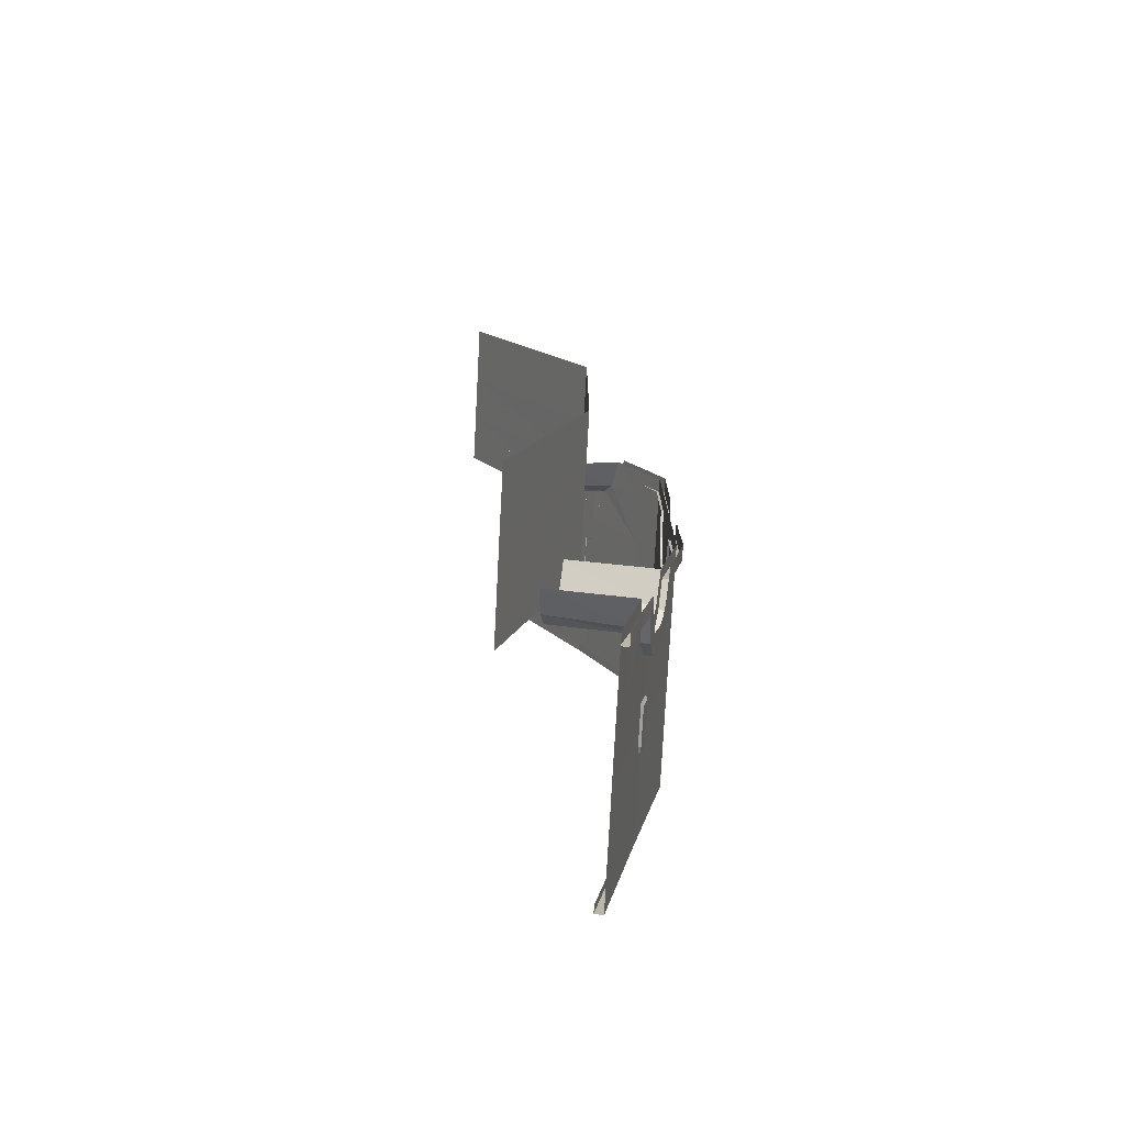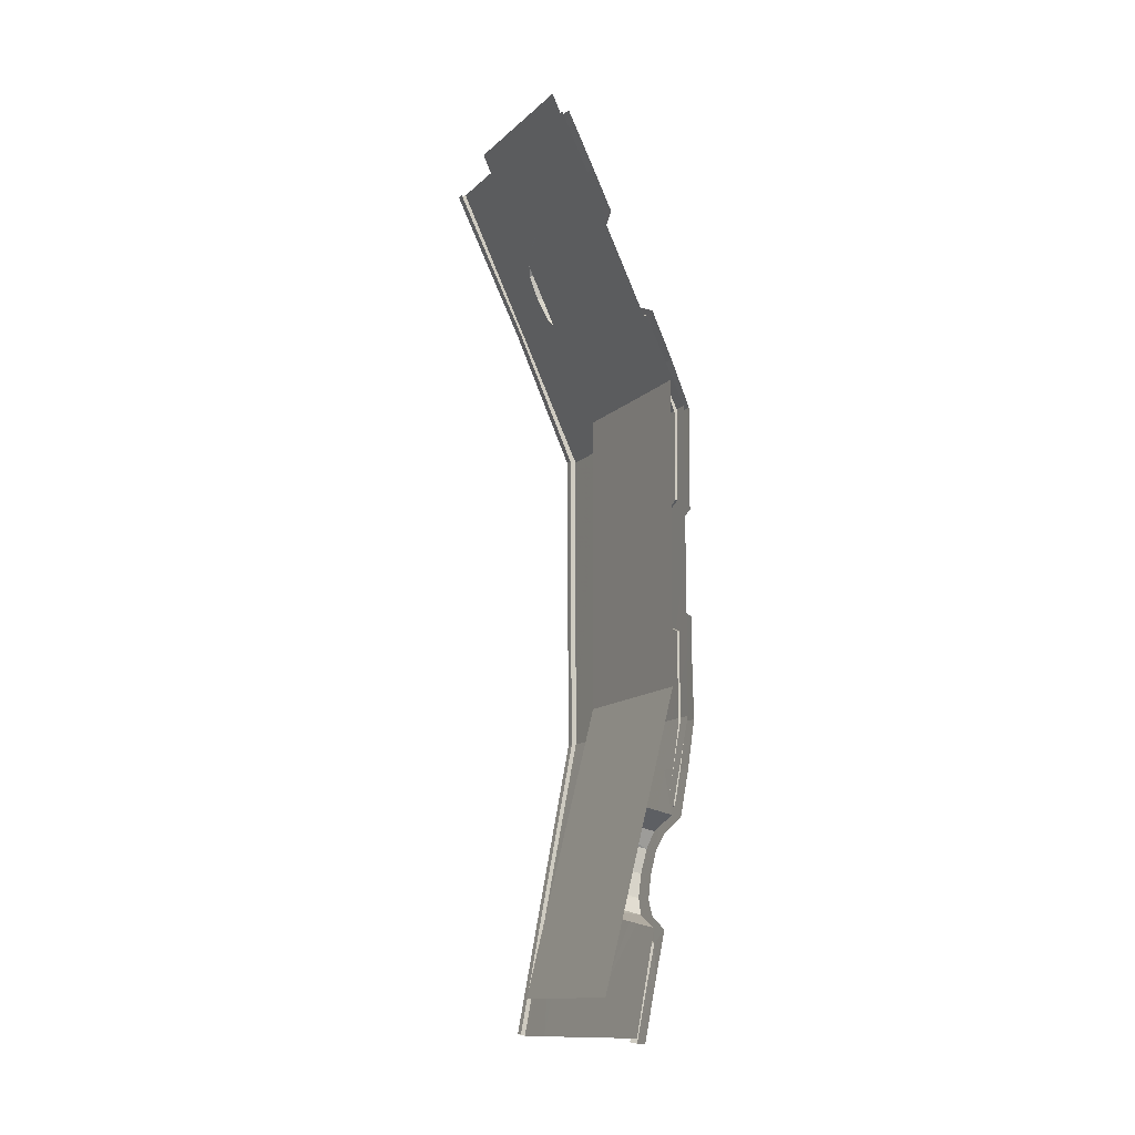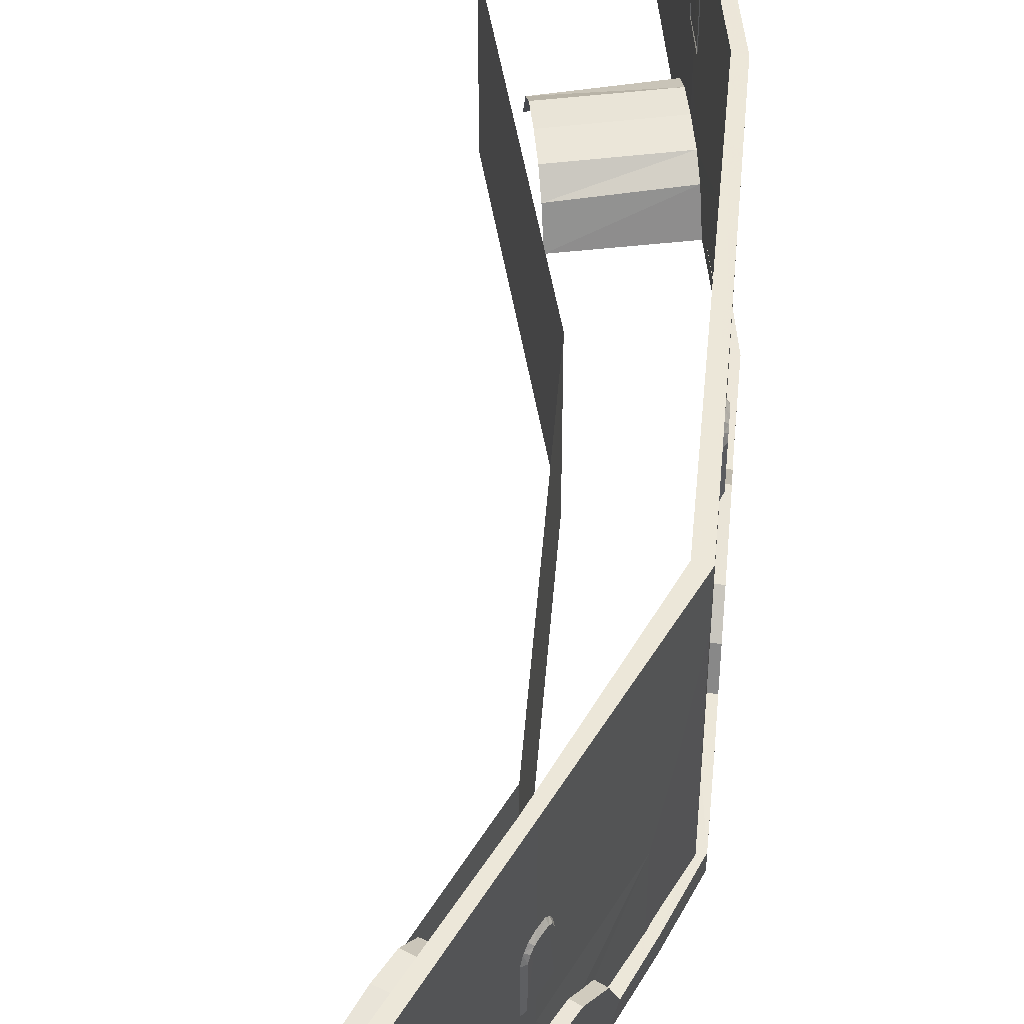
<metadata>
{"format":"obj","ext":"obj","renderer":"f3d","projection":"perspective","resolution":1024,"background":"white","views":[{"elev":-76.5,"azim":176.9,"up":"+Y"},{"elev":-12.8,"azim":152.6,"up":"+Y"},{"elev":50.9,"azim":-175.1,"up":"+Z"}]}
</metadata>
<code>
g zhucheng_yewai_291_shangye_jz_01_a
v -181 914.4 661.6
v -174.3 911.1 649.1
v -177.8 903.6 649.1
v -177.8 903.6 661.6
v -166.7 944.4 791
v -166.6 944.6 790.9
v -166.6 944.5 790.9
v -151.7 975 661.6
v -151.8 974.9 768.3
v -140.5 980.7 768.2
v -140.5 980.7 661.6
v -174.7 927.7 788.9
v -181 914.4 768.2
v -178.5 919.7 781.8
v -144.5 972.7 788.5
v -154.9 968.5 781.7
v -159.1 959.9 789.5
v -150 961.5 800.2
v -168.7 922.9 800.5
v -159.5 942.1 803.4
v -174 911.7 788.5
v -177.8 903.6 768.2
v -140.5 980.7 649.1
v -144.8 972.1 649.1
v -358.1 31.42 661.6
v -350.5 31.45 649.1
v -350.4 23.11 649.1
v -350.4 23.11 661.6
v -358.3 64.7 791
v -358.3 64.94 790.9
v -358.3 64.82 790.9
v -358.3 98.78 661.6
v -358.3 98.65 768.3
v -350.7 108.8 768.2
v -350.7 108.8 661.6
v -358.2 46.16 788.9
v -358.1 31.49 768.2
v -358.1 37.36 781.8
v -350.8 99.82 788.5
v -358.3 91.53 781.7
v -358.3 81.95 789.5
v -350.8 87.38 800.2
v -350.7 44.52 800.5
v -350.8 65.75 803.4
v -350.5 32.1 788.5
v -350.4 23.11 768.2
v -350.7 108.8 649.1
v -350.8 99.14 649.1
v -263.1 -866 661.6
v -255.7 -864.7 649.1
v -254.1 -872.9 649.1
v -254.1 -872.9 661.6
v -269.1 -833.3 791
v -269.2 -833 790.9
v -269.1 -833.2 790.9
v -275 -799.7 661.6
v -275 -799.9 768.3
v -269.3 -788.5 768.2
v -269.3 -788.5 661.6
v -265.8 -851.5 788.9
v -263.1 -865.9 768.2
v -264.2 -860.2 781.8
v -267.8 -797.4 788.5
v -273.8 -806.9 781.7
v -272.2 -816.3 789.5
v -265.7 -809.7 800.2
v -258.1 -851.8 800.5
v -261.9 -830.9 803.4
v -255.8 -864 788.5
v -254.1 -872.9 768.2
v -269.3 -788.5 649.1
v -267.7 -798.1 649.1
f 1 2 3
f 3 4 1
f 5 6 7
f 8 9 10
f 10 11 8
f 12 1 13
f 13 14 12
f 15 16 17
f 17 18 15
f 15 10 9
f 9 16 15
f 19 20 5
f 5 12 19
f 5 7 12
f 21 14 13
f 13 22 21
f 21 19 12
f 12 14 21
f 4 22 13
f 13 1 4
f 23 24 8
f 8 11 23
f 1 8 24
f 24 2 1
f 6 8 1
f 6 1 12
f 12 7 6
f 20 18 17
f 20 17 6
f 20 6 5
f 9 8 17
f 17 16 9
f 8 6 17
f 25 26 27
f 27 28 25
f 29 30 31
f 32 33 34
f 34 35 32
f 36 25 37
f 37 38 36
f 39 40 41
f 41 42 39
f 39 34 33
f 33 40 39
f 43 44 29
f 29 36 43
f 29 31 36
f 45 38 37
f 37 46 45
f 45 43 36
f 36 38 45
f 28 46 37
f 37 25 28
f 47 48 32
f 32 35 47
f 25 32 48
f 48 26 25
f 30 32 25
f 30 25 36
f 36 31 30
f 44 42 41
f 44 41 30
f 44 30 29
f 33 32 41
f 41 40 33
f 32 30 41
f 49 50 51
f 51 52 49
f 53 54 55
f 56 57 58
f 58 59 56
f 60 49 61
f 61 62 60
f 63 64 65
f 65 66 63
f 63 58 57
f 57 64 63
f 67 68 53
f 53 60 67
f 53 55 60
f 69 62 61
f 61 70 69
f 69 67 60
f 60 62 69
f 52 70 61
f 61 49 52
f 71 72 56
f 56 59 71
f 49 56 72
f 72 50 49
f 54 56 49
f 54 49 60
f 60 55 54
f 68 66 65
f 68 65 54
f 68 54 53
f 57 56 65
f 65 64 57
f 56 54 65
g zhucheng_yewai_291_shangye_jz_01_a
v -351.5 354.9 582.3
v -351.5 355.9 441.3
v -351.6 79.87 441.2
v -351.6 77.77 582.3
v -351.5 -386.9 441
v -351.5 -386.9 582.3
v -351.5 -206.4 582.3
v -351.8 -205.3 441.1
v -351.4 536.5 582.3
v -351.3 536.6 441.3
v -351.6 77.77 582.3
v -351.6 79.87 441.2
v -289.7 668.1 582.3
v -289.7 668.1 440.9
v -351.3 536.6 441.3
v -351.4 536.5 582.3
v -159.8 942.9 582.3
v -160.2 942.6 477.3
v -191.4 879.6 468.8
v -16.94 1243 582.3
v 52.95 1389 582.3
v 52.95 1389 441.8
v -16.92 1243 441.5
v -159.8 942.9 582.3
v -129.8 1007 468.8
v -160.2 942.6 477.3
v -108.1 1051 441
v -211.4 834.3 440.5
v -351.5 -296.6 720.5
v -351.5 -206.4 582.3
v -351.5 -386.9 582.3
v -351.5 -386.9 720.5
v -351.4 536.5 720.5
v -320.6 602.3 720.5
v -289.7 668.1 582.3
v -351.4 536.5 582.3
v -159.9 942.8 720.5
v -159.8 942.9 582.3
v -204.6 -1136 582.3
v -204.6 -1136 441.1
v -176.9 -1281 441.5
v -176.9 -1281 582.3
v -263.6 -828.1 582.3
v -263.9 -828.3 477.3
v -250.6 -897.4 468.8
v -322.1 -534.9 582.3
v -351.5 -386.9 582.3
v -351.5 -386.9 441
v -322.1 -534.9 440.8
v -263.6 -828.1 582.3
v -277.9 -758.8 468.8
v -263.9 -828.3 477.3
v -287.2 -710.6 440.5
v -241.6 -945.8 440.7
v -176.9 -1281 720.5
v -190.7 -1209 720.5
v -204.6 -1136 582.3
v -176.9 -1281 582.3
v -263.6 -828.1 720.5
v -263.6 -828.1 582.3
v -351.6 77.77 582.3
v -351.5 -154.5 720.5
v -351.5 445.7 720.5
v -351.5 354.9 582.3
v -351.4 536.5 720.5
v -351.4 536.5 582.3
v -159.9 942.8 720.5
v 18.01 1316 720.5
v -16.94 1243 582.3
v -159.8 942.9 582.3
v 52.95 1389 720.5
v 52.95 1389 582.3
v -263.6 -828.1 720.5
v -336.8 -460.9 720.5
v -322.1 -534.9 582.3
v -263.6 -828.1 582.3
v -351.5 -386.9 720.5
v -351.5 -386.9 582.3
v 38.66 772.9 468.8
v -191.4 879.6 468.8
v -160.2 942.6 477.3
v 70.08 837.3 477.3
v 17.14 729 431.2
v -211.4 834.3 440.5
v -1.089 692.1 354.4
v -228.5 798.3 354.4
v 101 900.2 468.8
v -129.8 1007 468.8
v 122.6 944.1 431.2
v -108.1 1051 441
v 139.4 978.8 354.4
v -91.15 1087 354.4
v -99.3 475.2 310.5
v 263.3 1243 310.5
v 263.3 1243 173.3
v -99.29 474.9 173.3
v -3.099 -844.4 468.8
v -250.6 -897.4 468.8
v -263.9 -828.3 477.3
v -16.63 -774.1 477.4
v 6.066 -892.4 431.2
v -241.6 -945.8 440.7
v 13.66 -932.9 354.4
v -233.7 -984.7 354.4
v -29.67 -705.1 468.8
v -277.9 -758.8 468.8
v -38.84 -657.1 431.2
v -287.2 -710.6 440.5
v -46.17 -619.3 354.4
v -295.3 -671.3 354.4
v 110.1 -1176 310.5
v -95.98 -372.9 310.5
v -95.98 -372.9 173.3
v 110.3 -1176 173.3
v -95.98 -372.9 310.5
v -99.3 475.2 310.5
v -99.29 474.9 173.3
v -95.98 -372.9 173.3
f 73 74 75
f 75 76 73
f 77 78 79
f 79 80 77
f 73 81 82
f 82 74 73
f 80 79 83
f 83 84 80
f 85 86 87
f 87 88 85
f 89 90 91
f 92 93 94
f 94 95 92
f 96 97 98
f 92 99 97
f 97 96 92
f 99 92 95
f 85 89 91
f 91 100 85
f 86 85 100
f 101 102 103
f 103 104 101
f 105 106 107
f 107 108 105
f 109 110 107
f 107 106 109
f 111 112 113
f 113 114 111
f 115 116 117
f 118 119 120
f 120 121 118
f 122 123 124
f 118 125 123
f 123 122 118
f 125 118 121
f 111 115 117
f 117 126 111
f 112 111 126
f 127 128 129
f 129 130 127
f 131 132 129
f 129 128 131
f 133 134 135
f 135 136 133
f 101 134 133
f 133 102 101
f 135 137 138
f 138 136 135
f 139 140 141
f 141 142 139
f 140 143 144
f 144 141 140
f 145 146 147
f 147 148 145
f 146 149 150
f 150 147 146
f 151 152 153
f 153 154 151
f 155 156 152
f 152 151 155
f 157 158 156
f 156 155 157
f 159 154 153
f 153 160 159
f 161 159 160
f 160 162 161
f 163 161 162
f 162 164 163
f 165 166 167
f 167 168 165
f 169 170 171
f 171 172 169
f 173 174 170
f 170 169 173
f 175 176 174
f 174 173 175
f 177 172 171
f 171 178 177
f 179 177 178
f 178 180 179
f 181 179 180
f 180 182 181
f 183 184 185
f 185 186 183
f 187 188 189
f 189 190 187
g zhucheng_yewai_291_shangye_jz_01_a
v -16.92 1243 441.5
v 52.95 1389 441.8
v 52.94 1389 353.8
v -16.91 1243 354.1
v -91.15 1087 354.4
v -108.1 1051 441
v -289.7 668.1 440.9
v -211.4 834.3 440.5
v -228.5 798.3 354.4
v -289.8 668.1 354
v -351.2 536.6 353.8
v -351.3 536.6 441.3
v -351.5 355.9 441.3
v -351.5 356.5 353.8
v -351.6 79.87 441.2
v -351.5 81.23 353.8
v -351.8 -205.3 441.1
v -352 -204.6 353.8
v -351.5 -386.9 441
v -351.5 -386.9 353.8
v -322.1 -534.9 440.8
v -322 -534.9 354.1
v -295.3 -671.3 354.4
v -287.2 -710.6 440.5
v -204.6 -1136 441.1
v -241.6 -945.8 440.7
v -233.7 -984.7 354.4
v -204.6 -1136 354
v -177 -1281 353.8
v -176.9 -1281 441.5
v -99.3 475.5 2.934
v -99.29 474.9 173.3
v 263.3 1243 173.3
v 263.3 1243 2.934
v 109.9 -1176 2.934
v 110.3 -1176 173.3
v -95.98 -372.9 173.3
v -95.98 -372.9 2.934
v -95.98 -372.9 2.934
v -95.98 -372.9 173.3
v -99.29 474.9 173.3
v -99.3 475.5 2.934
f 191 192 193
f 193 194 191
f 195 196 191
f 191 194 195
f 197 198 199
f 199 200 197
f 201 202 197
f 197 200 201
f 203 202 201
f 201 204 203
f 205 203 204
f 204 206 205
f 207 205 206
f 206 208 207
f 209 207 208
f 208 210 209
f 211 209 210
f 210 212 211
f 213 214 211
f 211 212 213
f 215 216 217
f 217 218 215
f 219 220 215
f 215 218 219
f 221 222 223
f 223 224 221
f 225 226 227
f 227 228 225
f 229 230 231
f 231 232 229
g zhucheng_yewai_291_shangye_jz_01_a
v -351.5 -154.5 720.5
v -351.9 -386.9 911.6
v -351.8 536.4 911.6
v -351.5 445.7 720.5
v -351.5 -296.6 720.5
v -351.4 536.5 720.5
v 18.01 1316 720.5
v -159.9 942.8 720.5
v -160.3 942.7 911.6
v 52.58 1389 911.6
v 52.95 1389 720.5
v -336.8 -460.9 720.5
v -263.6 -828.1 720.5
v -264 -828.3 911.6
v -351.5 -386.9 720.5
v -320.6 602.3 720.5
v -160.3 942.7 911.6
v -159.9 942.8 720.5
v -176.9 -1281 720.5
v -177.2 -1281 911.6
v -190.7 -1209 720.5
v -99.3 475.5 448.9
v 263.3 1243 449
v 263.3 1243 310.5
v -99.3 475.2 310.5
v 109.9 -1176 448.9
v -95.98 -372.9 449.1
v -95.98 -372.9 310.5
v 110.1 -1176 310.5
v -95.98 -372.9 449.1
v -99.3 475.5 448.9
v -99.3 475.2 310.5
v -95.98 -372.9 310.5
f 233 234 235
f 235 236 233
f 234 233 237
f 235 238 236
f 239 240 241
f 241 242 239
f 242 243 239
f 244 245 246
f 246 234 244
f 234 247 244
f 247 234 237
f 238 235 248
f 249 250 248
f 248 235 249
f 251 252 253
f 246 245 253
f 253 252 246
f 254 255 256
f 256 257 254
f 258 259 260
f 260 261 258
f 262 263 264
f 264 265 262
g zhucheng_yewai_291_shangye_jz_01_a
v -367.3 532 349.9
v -368.4 339.9 353.5
v -368.5 339.9 397.7
v -367.4 532.1 394.4
v -368.5 339.9 397.7
v -368.4 339.9 353.5
v -368.3 222.7 353.8
v -368.4 258.8 397.7
v -368.4 156.6 522.3
v -368.3 134 468.2
v -368.2 63.08 476.8
v -368.3 63.2 536.7
v -368.1 -7.818 468.2
v -368.2 -29.46 523
v -368 -56.72 430.6
v -368 -100.1 472.5
v -367.9 -133.1 397.8
v -367.9 -96.55 353.8
v -367.7 -222.5 353.5
v -368.6 -396.9 348.6
v -368.6 -397 393.1
v -367.8 -222.5 397.9
v -368.4 224.6 471.8
v -368.3 182.9 430.6
v -367.7 -222.5 353.5
v -367.8 -222.5 397.9
v -367.4 532.1 394.4
v -368.5 339.9 397.7
v -344.1 338.6 397.6
v -343.6 524.4 393.6
v -368.4 258.8 397.7
v -344.2 257.4 397.6
v -368.4 258.8 397.7
v -368.4 224.6 471.8
v -344.3 223.2 471.7
v -344.2 257.4 397.6
v -368.4 156.6 522.3
v -368.3 63.2 536.7
v -344.5 61.82 536.6
v -344.4 155.2 522.2
v -368.2 -29.46 523
v -368 -100.1 472.5
v -344.8 -101.5 472.3
v -344.7 -30.84 522.9
v -367.9 -133.1 397.8
v -344.8 -134.5 397.6
v -367.9 -133.1 397.8
v -367.8 -222.5 397.9
v -344.8 -223.8 397.7
v -344.8 -134.5 397.6
v -368.6 -397 393.1
v -344.5 -396.2 392.9
v 34.35 1395 347.8
v -48.55 1230 350.7
v -48.56 1230 394.8
v 34.19 1395 392.3
v -48.56 1230 394.8
v -48.55 1230 350.7
v -108.8 1103 350.9
v -93.25 1136 394.8
v -137.4 1044 519.4
v -147.1 1023 465.4
v -177.7 959.4 473.9
v -177.7 959.6 533.9
v -208.3 895.5 465.4
v -217.8 876 520.1
v -229.5 851.4 427.8
v -248.2 812.2 469.6
v -262.5 782.4 394.9
v -246.7 815.4 350.9
v -309.6 675.1 350.7
v -309.6 675.1 395
v -108 1105 469
v -126 1067 427.8
v -309.6 675.1 350.7
v -309.6 675.1 395
v 34.19 1395 392.3
v -48.56 1230 394.8
v -27.72 1218 394.7
v 53.02 1381 392.2
v -93.25 1136 394.8
v -72.4 1125 394.7
v -93.25 1136 394.8
v -108 1105 469
v -87.2 1094 468.8
v -72.4 1125 394.7
v -137.4 1044 519.4
v -177.7 959.6 533.9
v -156.9 948.1 533.7
v -116.6 1032 519.3
v -217.8 876 520.1
v -248.2 812.2 469.6
v -227.4 800.7 469.4
v -196.9 864.5 520
v -262.5 782.4 394.9
v -241.6 771 394.8
v -262.5 782.4 394.9
v -309.6 675.1 395
v -292.7 665.4 394.8
v -241.6 771 394.8
v -367.4 532.1 394.4
v -343.6 524.4 393.6
v -344.8 -538 344.1
v -344.8 -538 388.3
v -344.8 -538 388.3
v -344.8 -538 344.1
v -319 -675.7 344.4
v -325.6 -640.2 388.3
v -307 -740.7 512.9
v -302.8 -762.9 458.8
v -289.8 -832.7 467.4
v -289.9 -832.5 527.3
v -276.9 -902.4 458.8
v -273 -923.6 513.6
v -268 -950.4 421.2
v -260.1 -993.1 463
v -254 -1026 388.3
v -260.7 -989.6 344.4
v -228.8 -1140 344.1
v -196.9 -1296 343.9
v -197.1 -1296 388.4
v -228.9 -1140 388.4
v -319.3 -673.9 462.4
v -311.7 -714.9 421.2
v -228.8 -1140 344.1
v -228.9 -1140 388.4
v -368.6 -397 393.1
v -344.8 -538 388.3
v -321.2 -535 388.2
v -344.5 -396.2 392.9
v -325.6 -640.2 388.3
v -302 -637.2 388.2
v -325.6 -640.2 388.3
v -319.3 -673.9 462.4
v -295.7 -670.9 462.3
v -302 -637.2 388.2
v -307 -740.7 512.9
v -289.9 -832.5 527.3
v -266.3 -829.5 527.2
v -283.4 -737.7 512.8
v -273 -923.6 513.6
v -260.1 -993.1 463
v -236.5 -990.1 462.9
v -249.4 -920.6 513.4
v -254 -1026 388.3
v -230.4 -1023 388.2
v -254 -1026 388.3
v -228.9 -1140 388.4
v -209.6 -1138 388.3
v -230.4 -1023 388.2
v -197.1 -1296 388.4
v -173.9 -1291 388.2
f 266 267 268
f 268 269 266
f 270 271 272
f 272 273 270
f 274 275 276
f 276 277 274
f 277 276 278
f 278 279 277
f 279 278 280
f 280 281 279
f 282 281 280
f 280 283 282
f 284 285 286
f 286 287 284
f 288 289 275
f 275 274 288
f 273 272 289
f 289 288 273
f 282 283 290
f 290 291 282
f 292 293 294
f 294 295 292
f 293 296 297
f 297 294 293
f 298 299 300
f 300 301 298
f 302 303 304
f 304 305 302
f 306 307 308
f 308 309 306
f 307 310 311
f 311 308 307
f 312 313 314
f 314 315 312
f 313 316 317
f 317 314 313
f 299 302 305
f 305 300 299
f 303 306 309
f 309 304 303
f 318 319 320
f 320 321 318
f 322 323 324
f 324 325 322
f 326 327 328
f 328 329 326
f 329 328 330
f 330 331 329
f 331 330 332
f 332 333 331
f 334 333 332
f 332 335 334
f 336 266 269
f 269 337 336
f 338 339 327
f 327 326 338
f 325 324 339
f 339 338 325
f 334 335 340
f 340 341 334
f 342 343 344
f 344 345 342
f 343 346 347
f 347 344 343
f 348 349 350
f 350 351 348
f 352 353 354
f 354 355 352
f 356 357 358
f 358 359 356
f 357 360 361
f 361 358 357
f 362 363 364
f 364 365 362
f 363 366 367
f 367 364 363
f 349 352 355
f 355 350 349
f 353 356 359
f 359 354 353
f 285 368 369
f 369 286 285
f 370 371 372
f 372 373 370
f 374 375 376
f 376 377 374
f 377 376 378
f 378 379 377
f 379 378 380
f 380 381 379
f 382 381 380
f 380 383 382
f 384 385 386
f 386 387 384
f 388 389 375
f 375 374 388
f 373 372 389
f 389 388 373
f 382 383 390
f 390 391 382
f 392 393 394
f 394 395 392
f 393 396 397
f 397 394 393
f 398 399 400
f 400 401 398
f 402 403 404
f 404 405 402
f 406 407 408
f 408 409 406
f 407 410 411
f 411 408 407
f 412 413 414
f 414 415 412
f 413 416 417
f 417 414 413
f 399 402 405
f 405 400 399
f 403 406 409
f 409 404 403
g zhucheng_yewai_291_shangye_jz_01_a
v -352.2 -387 1029
v -352.2 536.3 1029
v -351.8 536.4 911.6
v -351.9 -386.9 911.6
v -351.8 536.4 911.6
v -352.2 536.3 1029
v -160.6 942.7 1029
v -160.3 942.7 911.6
v 52.21 1389 1029
v 52.58 1389 911.6
v -177.2 -1281 911.6
v -177.8 -1281 1029
v -264.4 -828.2 1029
v -264 -828.3 911.6
v -352.2 -387 1029
v -351.9 -386.9 911.6
v -352.3 -387 1044
v -352.2 536.3 1044
v -352.2 536.3 1044
v -160.6 942.8 1044
v 52.19 1389 1044
v -177.8 -1281 1044
v -264.4 -828.2 1044
v -352.3 -387 1044
v -325.8 -393.6 1044
v -321.3 530.9 1044
v -352.2 536.3 1044
v -352.3 -387 1044
v -321.3 530.9 1044
v -137.7 940.3 1044
v -160.6 942.8 1044
v -352.2 536.3 1044
v 75.82 1376 1044
v 52.19 1389 1044
v -153.6 -1276 1044
v -238.7 -836.5 1044
v -264.4 -828.2 1044
v -177.8 -1281 1044
v -325.8 -393.6 1044
v -352.3 -387 1044
v -325.8 -393.6 1022
v -321.3 530.9 1022
v -321.3 530.9 1044
v -325.8 -393.6 1044
v -321.3 530.9 1022
v -137.7 940.3 1022
v -137.7 940.3 1044
v -321.3 530.9 1044
v 75.82 1376 1022
v 75.82 1376 1044
v -153.6 -1276 1022
v -238.7 -836.5 1022
v -238.7 -836.5 1044
v -153.6 -1276 1044
v -325.8 -393.6 1022
v -325.8 -393.6 1044
f 418 419 420
f 420 421 418
f 422 423 424
f 424 425 422
f 425 424 426
f 426 427 425
f 428 429 430
f 430 431 428
f 431 430 432
f 432 433 431
f 434 435 419
f 419 418 434
f 436 437 424
f 424 423 436
f 437 438 426
f 426 424 437
f 439 440 430
f 430 429 439
f 440 441 432
f 432 430 440
f 442 443 444
f 444 445 442
f 446 447 448
f 448 449 446
f 447 450 451
f 451 448 447
f 452 453 454
f 454 455 452
f 453 456 457
f 457 454 453
f 458 459 460
f 460 461 458
f 462 463 464
f 464 465 462
f 463 466 467
f 467 464 463
f 468 469 470
f 470 471 468
f 469 472 473
f 473 470 469

</code>
